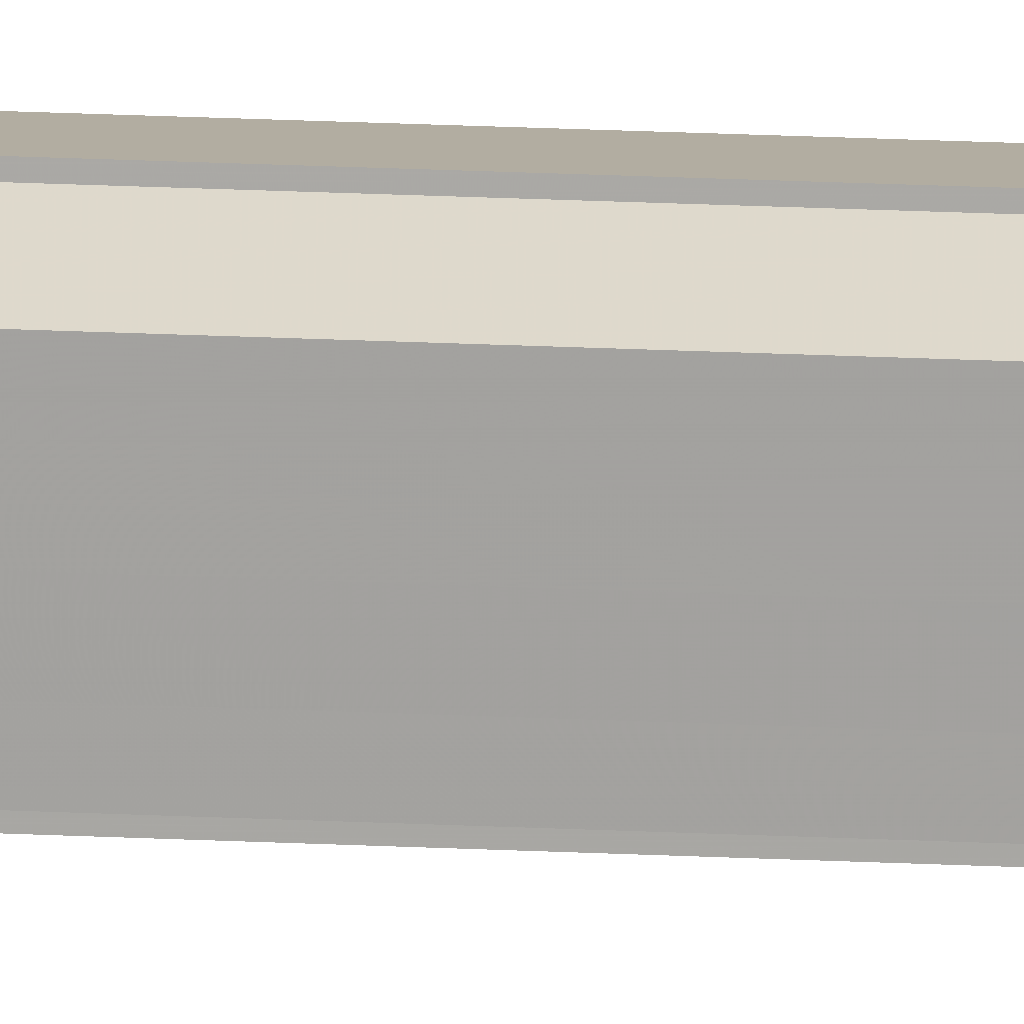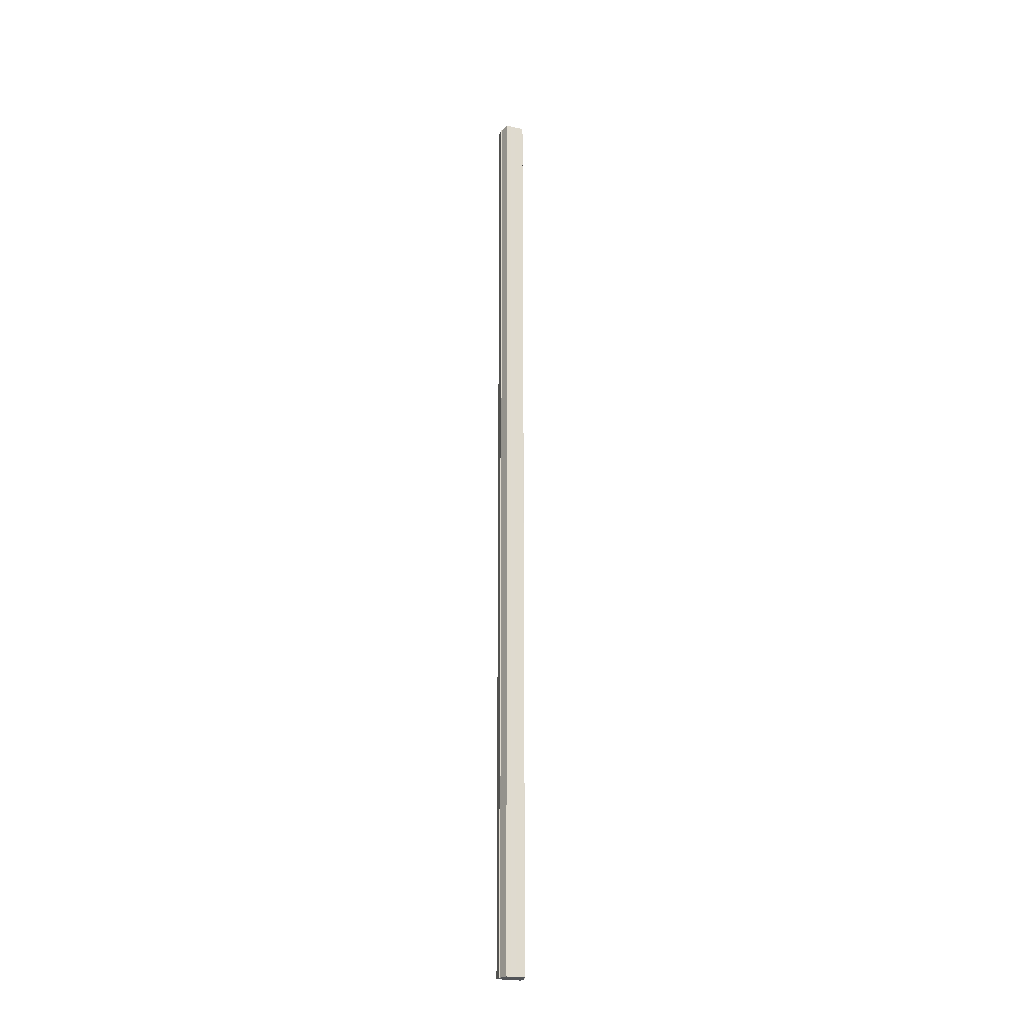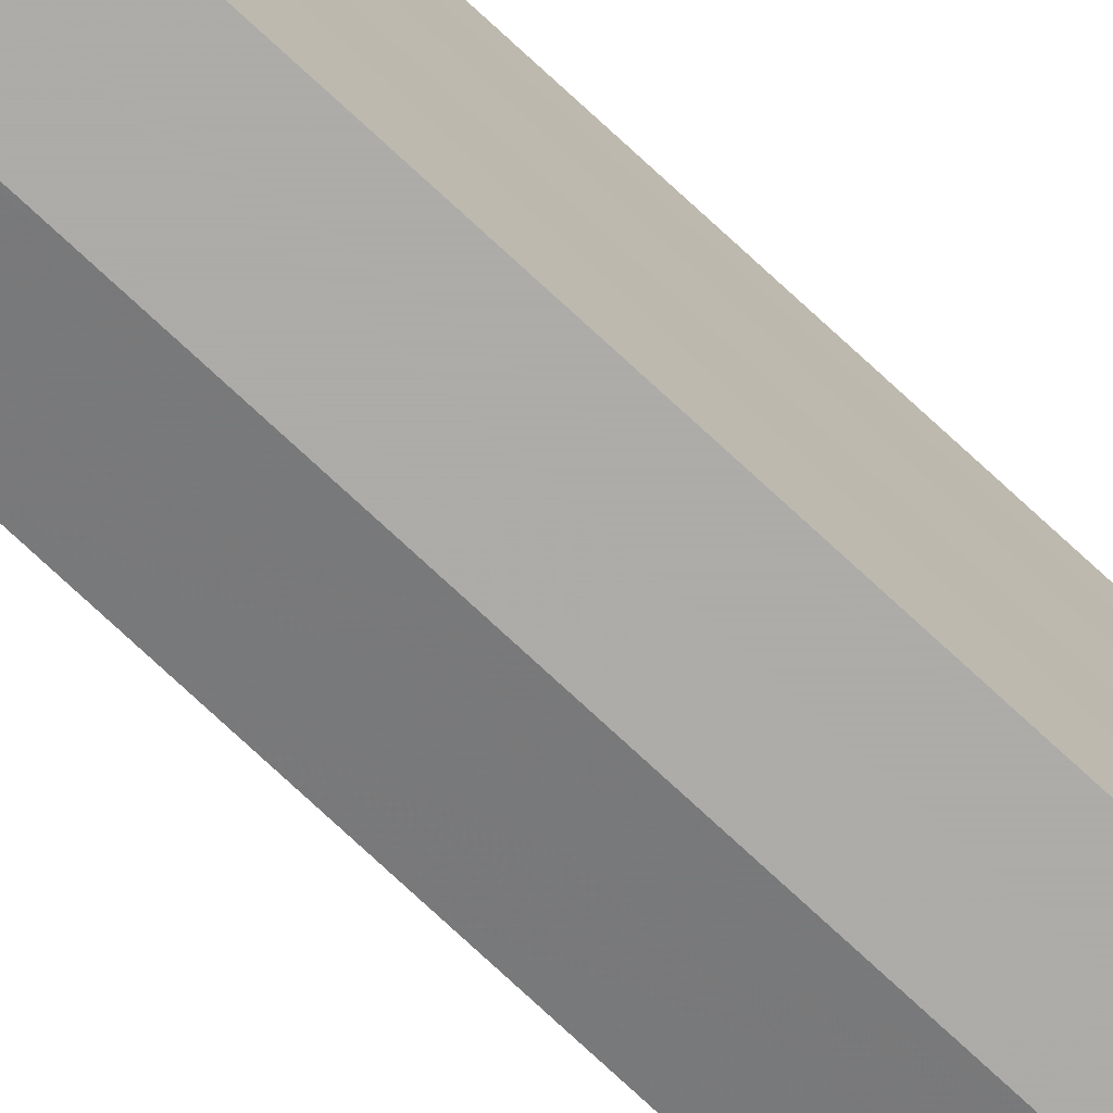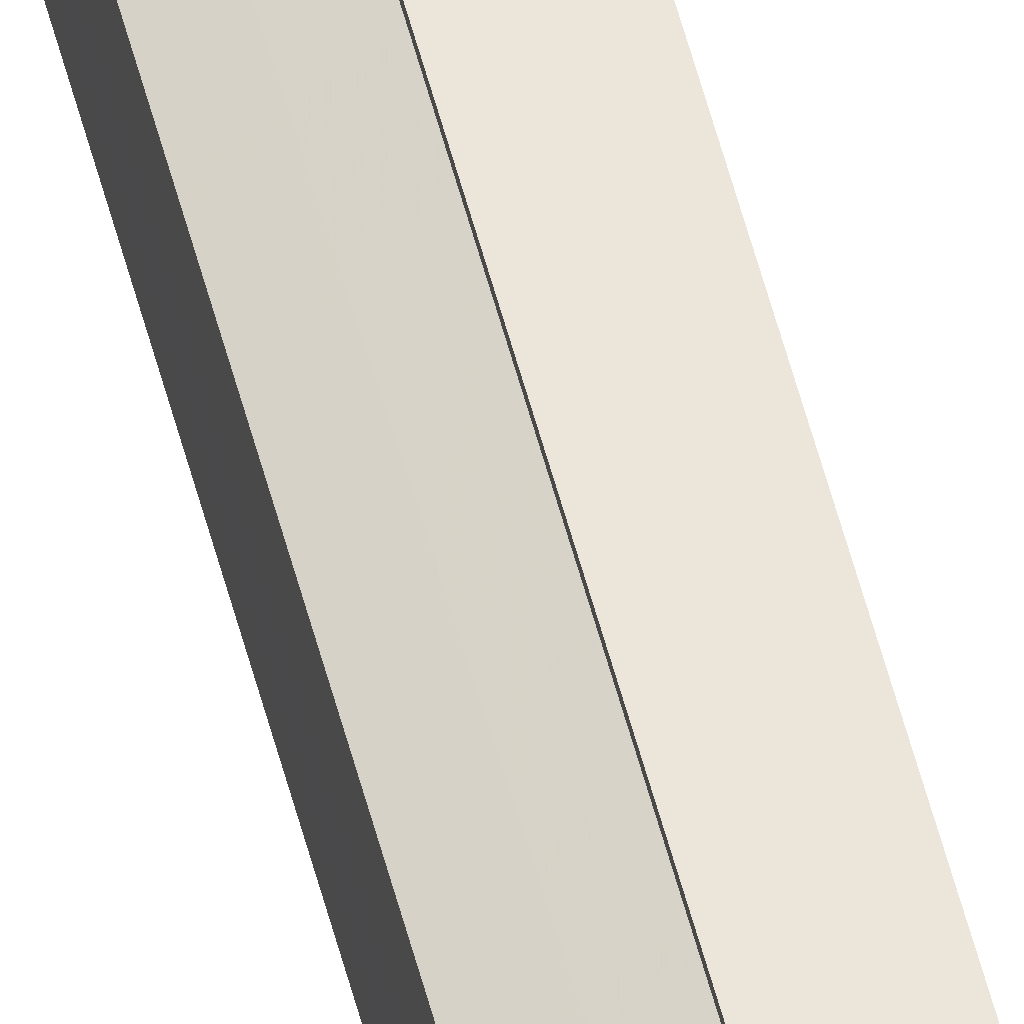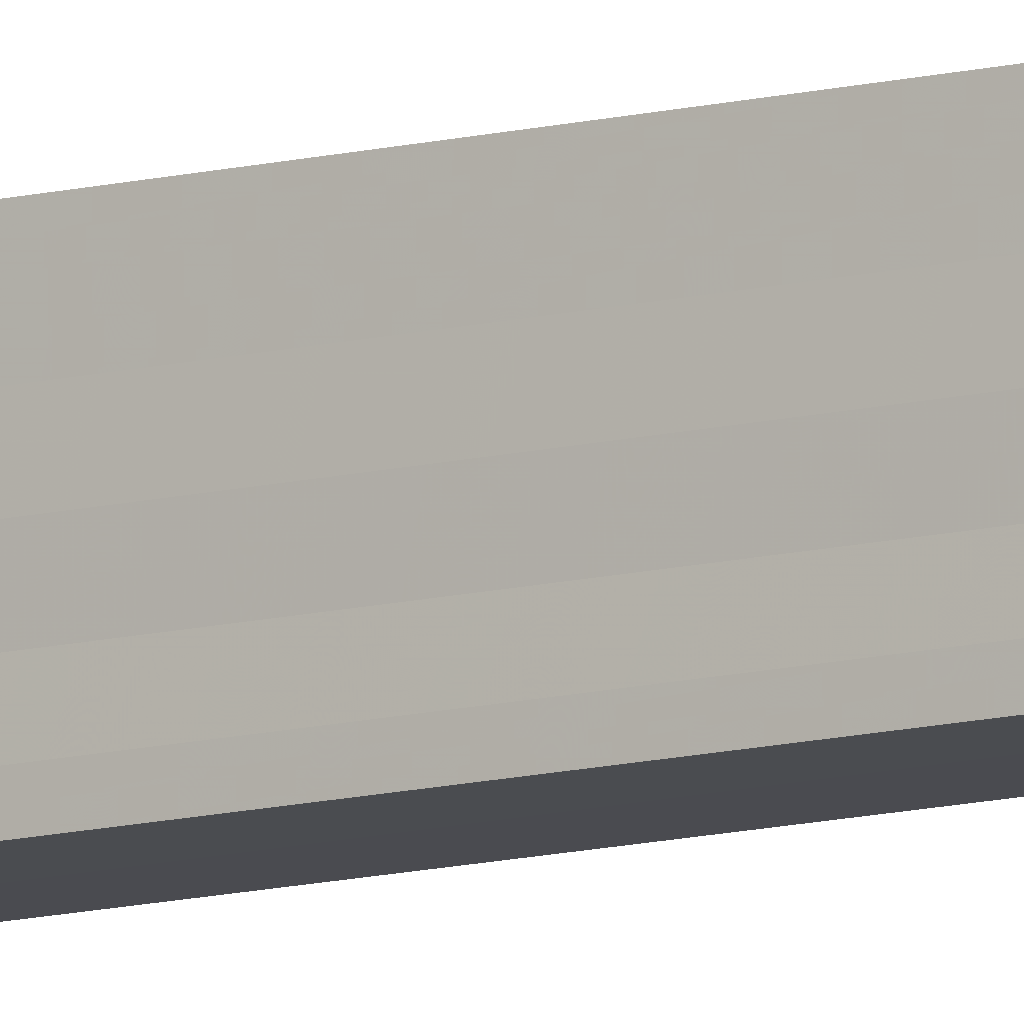
<metadata>
{"format":"obj","ext":"obj","renderer":"f3d","projection":"perspective","resolution":1024,"background":"white","views":[{"elev":16.2,"azim":-83.4,"up":"+Z"},{"elev":-23.3,"azim":-110.0,"up":"+Y"},{"elev":-71.9,"azim":46.6,"up":"+Z"},{"elev":60.6,"azim":-15.3,"up":"+Z"},{"elev":-10.2,"azim":125.7,"up":"+Z"}]}
</metadata>
<code>
o 22583
v 2167 1862 8.046
v 2167 1862 8.045
v 2167 1861 8.046
v 2167 1861 8.046
v 2167 1861 8.045
v 2167 1862 8.045
v 2167 1862 8.042
v 2167 1862 8.038
v 2167 1861 8.042
v 2167 1862 8.033
v 2167 1861 8.038
v 2167 1862 8.027
v 2167 1861 8.033
v 2167 1862 8.023
v 2167 1861 8.027
v 2167 1862 8.02
v 2167 1861 8.023
v 2167 1861 8.045
v 2167 1862 8.042
v 2167 1861 8.042
v 2167 1862 8.038
v 2167 1861 8.038
v 2167 1862 8.033
v 2167 1861 8.033
v 2167 1862 8.027
v 2167 1861 8.027
v 2167 1862 8.023
v 2167 1861 8.023
v 2167 1862 8.02
v 2167 1861 8.02
v 2167 1862 8.019
v 2167 1861 8.02
v 2167 1862 8.019
v 2167 1861 8.019
v 2167 1861 8.033
v 2167 1861 8.02
v 2167 1861 8.023
v 2167 1861 8.027
v 2167 1861 8.033
v 2167 1861 8.038
v 2167 1861 8.042
v 2167 1861 8.045
v 2167 1861 8.046
v 2167 1861 8.045
v 2167 1861 8.042
v 2167 1861 8.038
v 2167 1861 8.033
v 2167 1861 8.027
v 2167 1861 8.023
v 2167 1861 8.02
v 2167 1862 8.019
v 2167 1862 8.02
v 2167 1861 8.019
v 2167 1862 8.02
v 2167 1861 8.02
v 2167 1862 8.033
v 2167 1862 8.023
v 2167 1862 8.027
v 2167 1862 8.033
v 2167 1862 8.038
v 2167 1862 8.042
v 2167 1862 8.045
v 2167 1861 8.042
v 2167 1861 8.045
v 2167 1862 8.046
v 2167 1861 8.038
v 2167 1862 8.042
v 2167 1861 8.045
v 2167 1861 8.046
v 2167 1862 8.045
v 2167 1862 8.046
v 2167 1861 8.033
v 2167 1862 8.038
v 2167 1861 8.027
v 2167 1862 8.033
v 2167 1861 8.023
v 2167 1862 8.027
v 2167 1861 8.02
v 2167 1862 8.023
v 2167 1862 8.02
v 2167 1862 8.023
v 2167 1862 8.027
v 2167 1861 8.023
v 2167 1862 8.033
v 2167 1861 8.027
v 2167 1862 8.038
v 2167 1861 8.033
v 2167 1862 8.042
v 2167 1861 8.038
v 2167 1862 8.045
v 2167 1861 8.042
v 2167 1862 8.042
v 2167 1862 8.045
v 2167 1862 8.038
v 2167 1862 8.033
v 2167 1862 8.027
v 2167 1862 8.023
v 2167 1862 8.02
f 1 2 3
f 4 2 5
f 6 7 5
f 7 8 9
f 8 10 11
f 10 12 13
f 12 14 15
f 14 16 17
f 18 19 20
f 20 21 22
f 22 23 24
f 24 25 26
f 26 27 28
f 28 29 30
f 29 31 32
f 32 33 34
f 35 34 36
f 35 36 37
f 35 37 38
f 35 38 39
f 35 39 40
f 35 40 41
f 35 41 42
f 35 42 43
f 35 44 45
f 35 45 46
f 35 46 47
f 35 47 48
f 35 48 49
f 35 49 50
f 51 52 53
f 53 54 55
f 56 54 33
f 56 57 54
f 56 58 57
f 56 59 58
f 56 60 59
f 56 61 60
f 56 62 61
f 63 62 64
f 56 65 62
f 66 67 63
f 68 65 69
f 70 71 68
f 72 73 66
f 74 75 72
f 76 77 74
f 78 79 76
f 80 81 78
f 81 82 83
f 82 84 85
f 84 86 87
f 86 88 89
f 88 90 91
f 56 92 93
f 56 94 92
f 56 95 94
f 56 96 95
f 56 97 96
f 56 98 97

</code>
